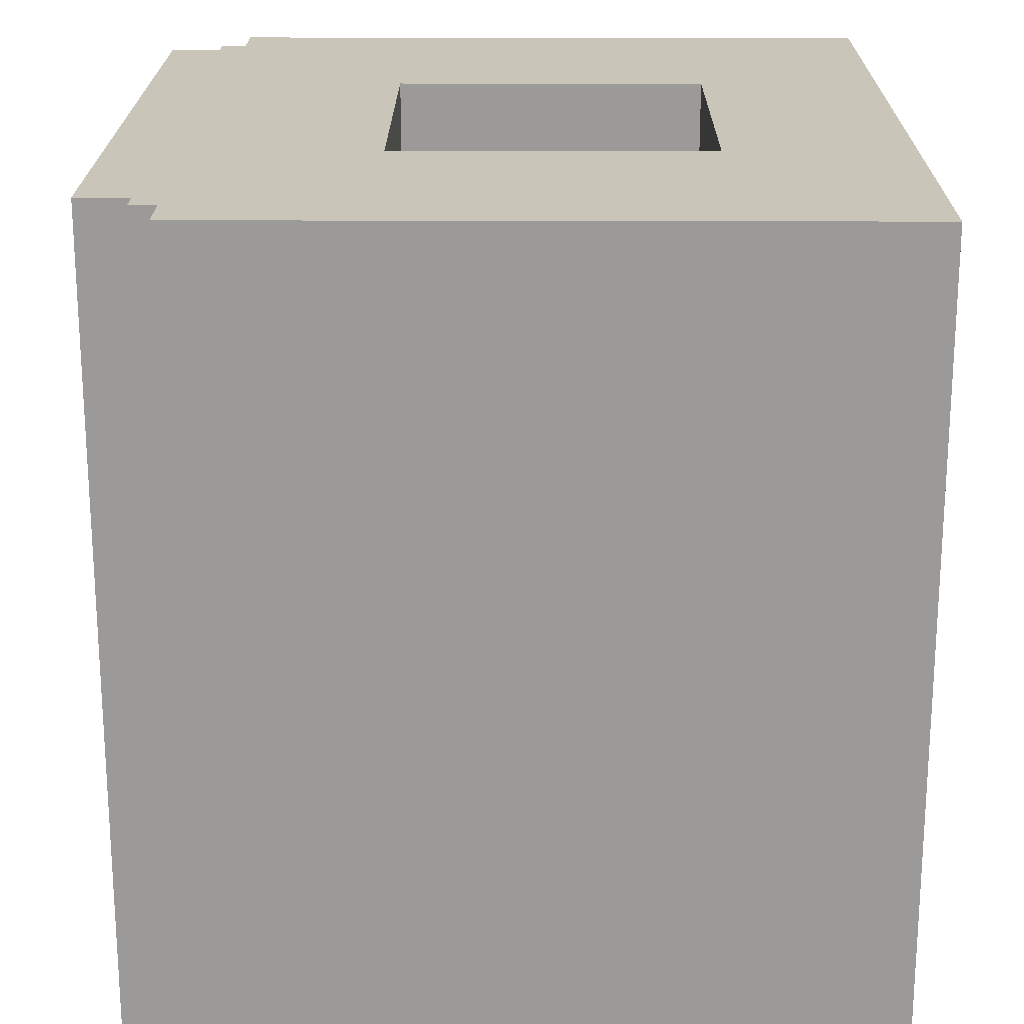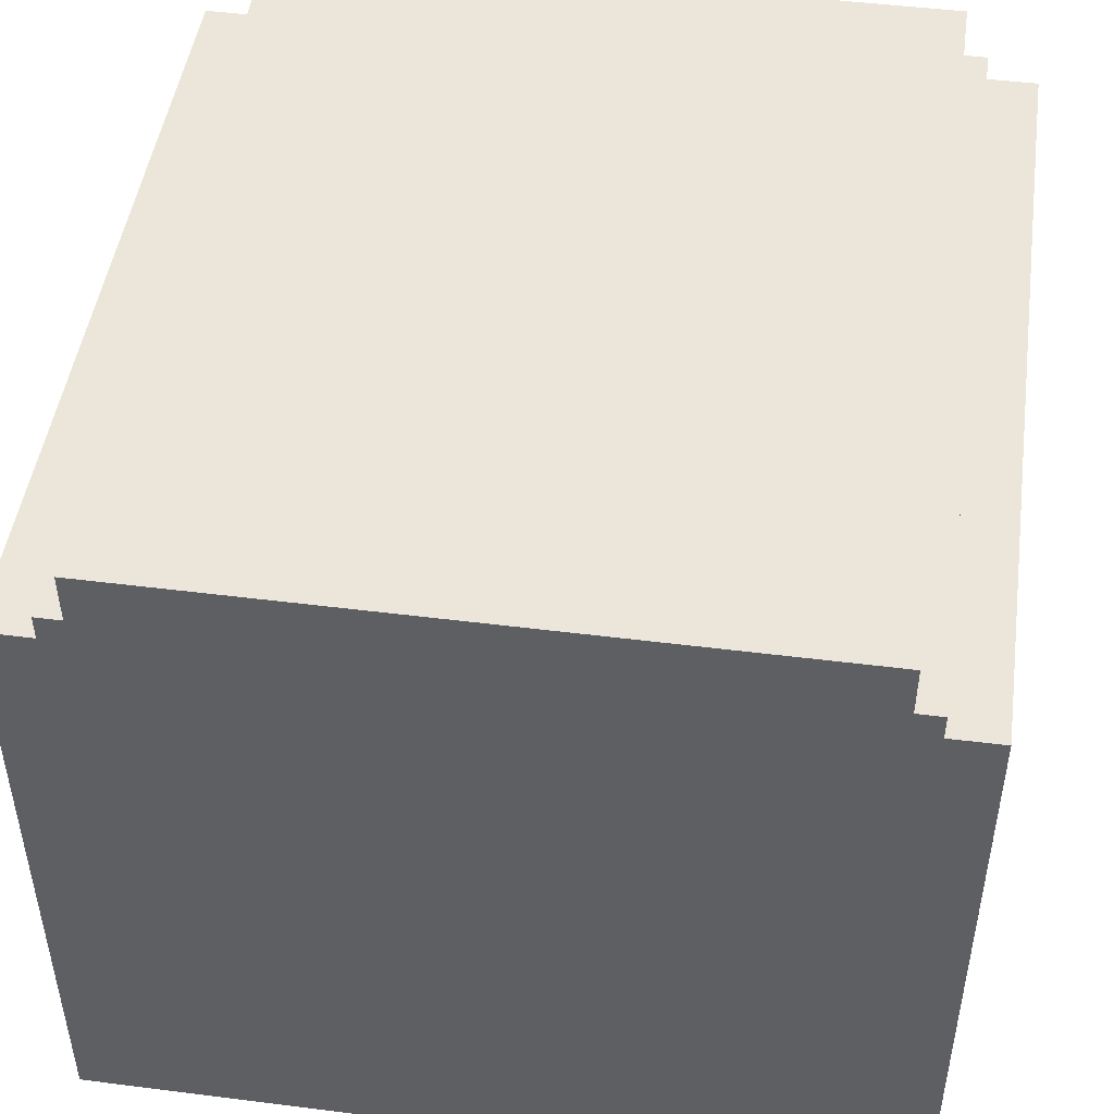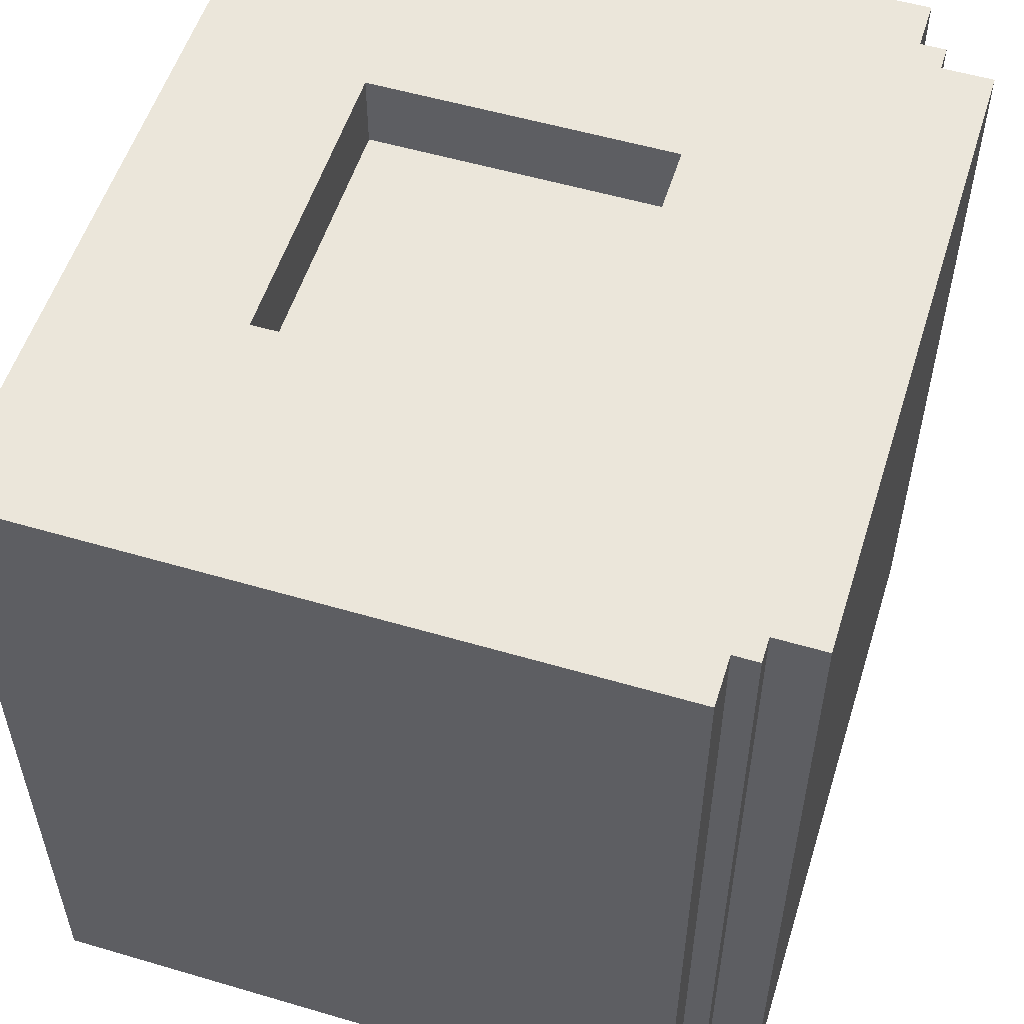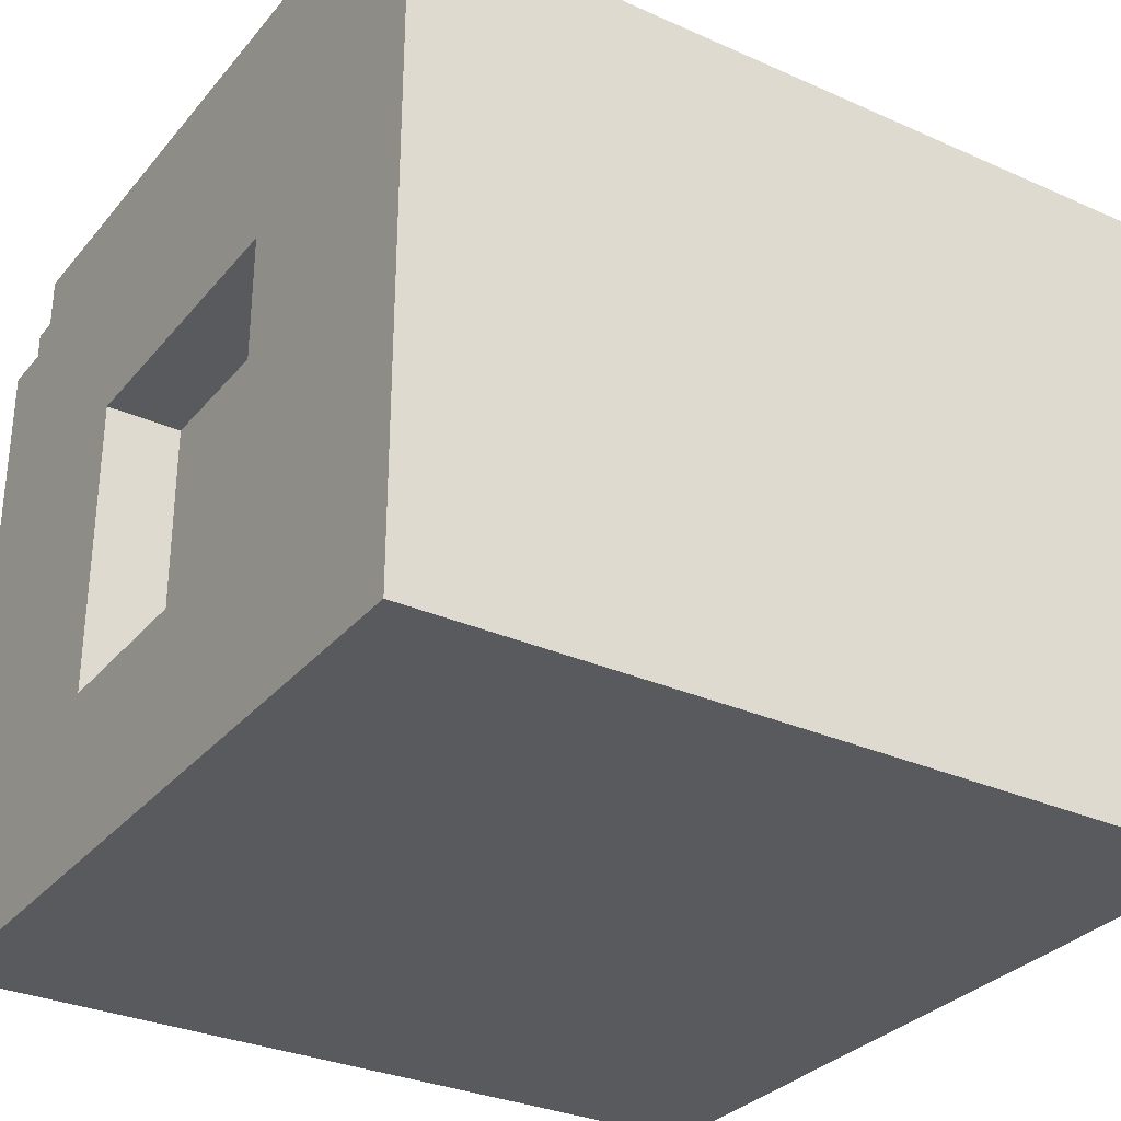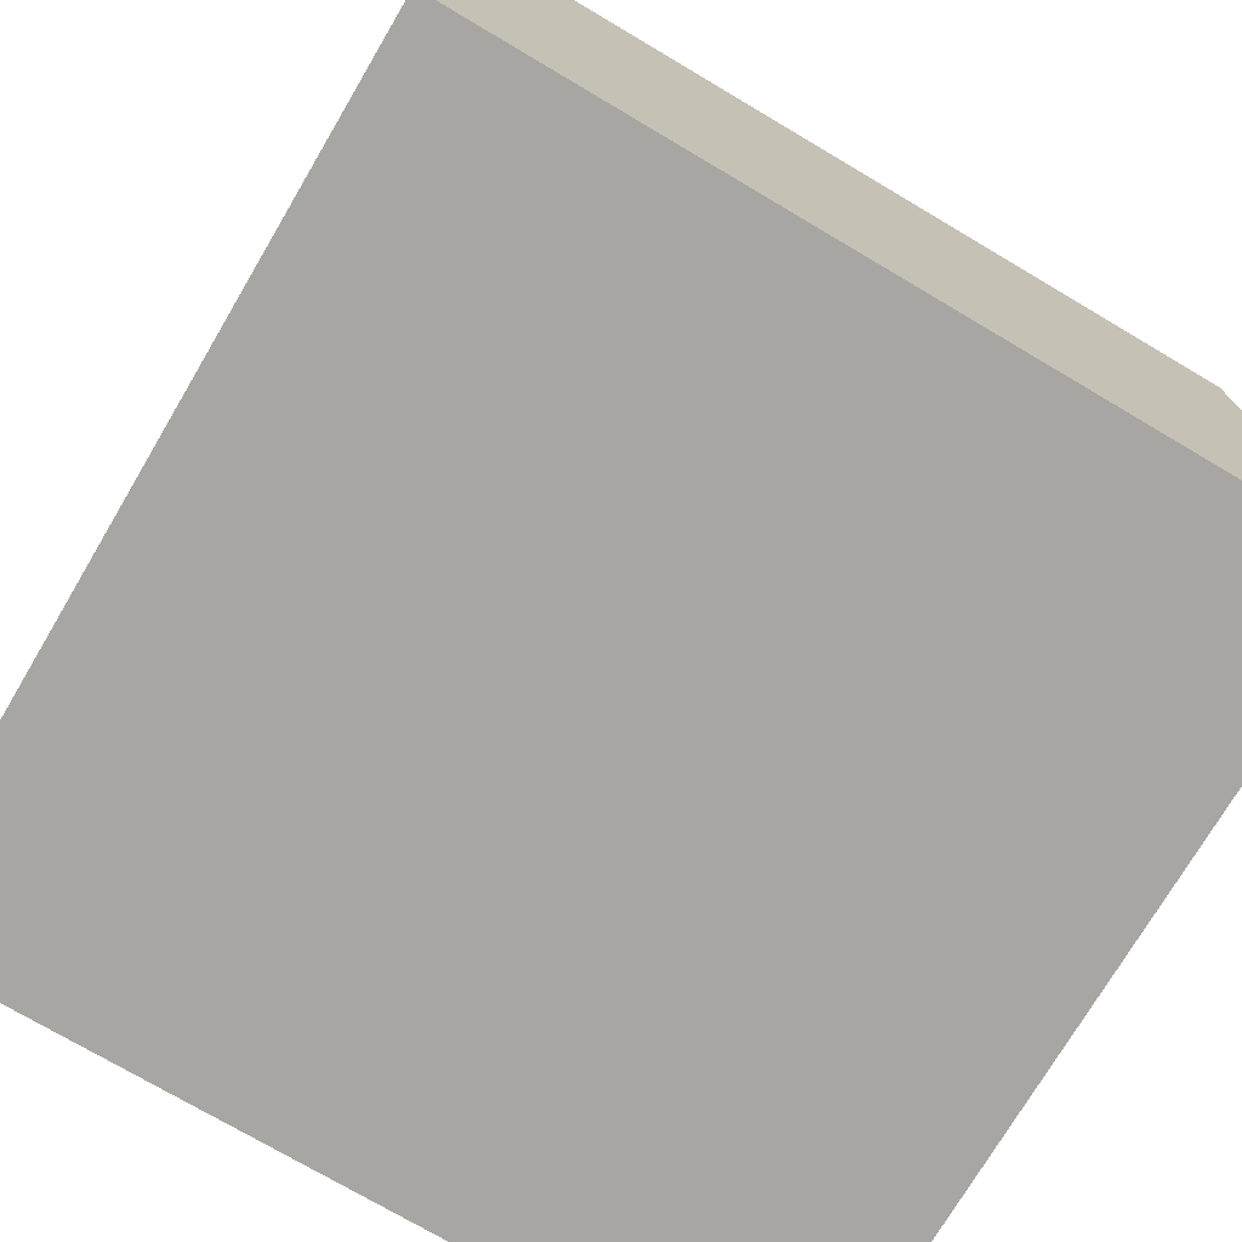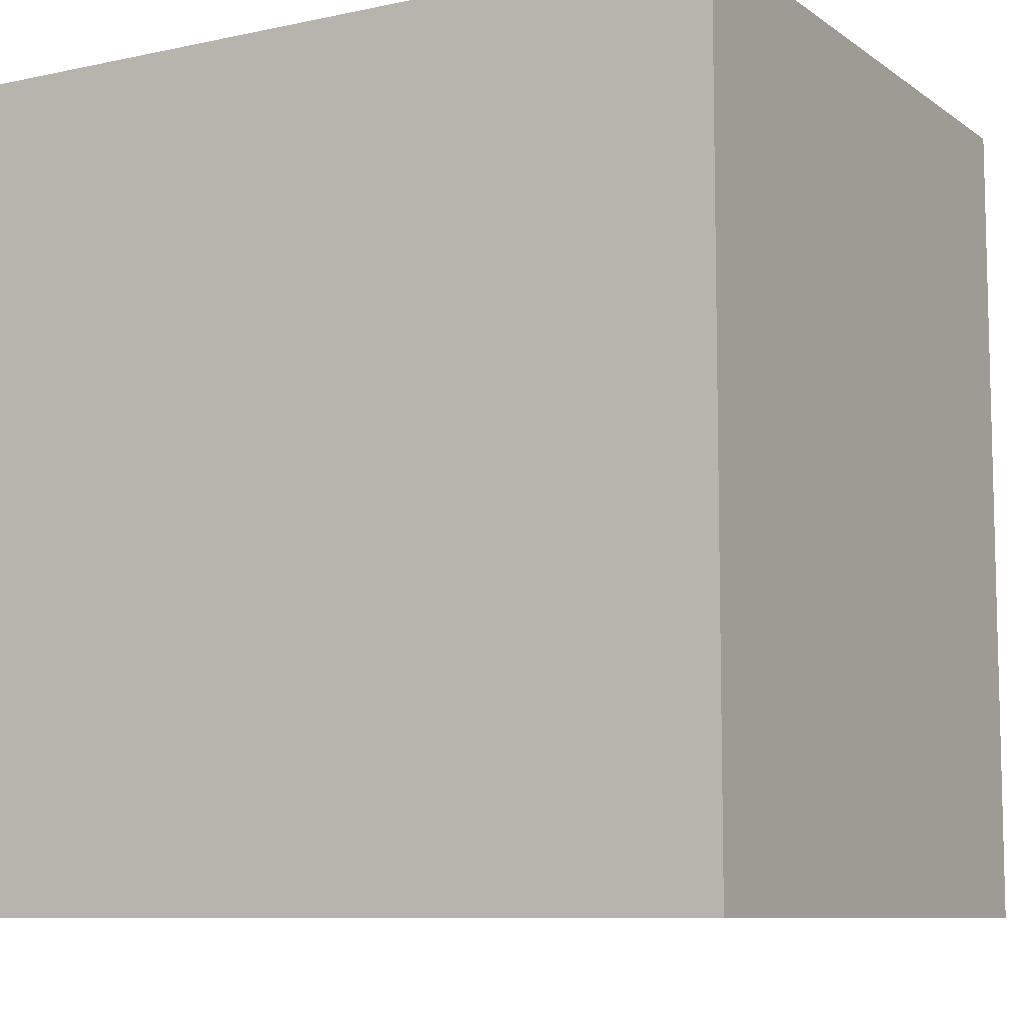
<metadata>
{"format":"obj","ext":"obj","renderer":"f3d","projection":"perspective","resolution":1024,"background":"white","views":[{"elev":20.7,"azim":90.4,"up":"+Y"},{"elev":47.7,"azim":8.1,"up":"+Z"},{"elev":54.7,"azim":-72.7,"up":"+Y"},{"elev":-31.0,"azim":-122.5,"up":"+Z"},{"elev":-74.3,"azim":-120.6,"up":"+Z"},{"elev":-8.8,"azim":-150.0,"up":"+Y"}]}
</metadata>
<code>
v -16 0 13
v -16 0 -11
v -16 0 -13
v -16 31 13
v -16 31 11
v -16 32 13
v -16 32 11
v -16 32 -11
v -16 32 -13
v -14 0 14
v -14 0 13
v -14 31 14
v -14 31 13
v -14 32 14
v -14 32 13
v -13 0 16
v -13 0 14
v -13 31 14
v -13 32 16
v -13 32 14
v 6 29 6
v 6 29 -6
v 6 31 6
v 6 31 -6
v 6 32 6
v 6 32 -6
v -6 29 6
v -6 29 -6
v -6 31 6
v -6 31 -6
v -6 32 6
v -6 32 -6
v 13 0 16
v 13 0 14
v 13 31 16
v 13 31 14
v 13 32 16
v 13 32 14
v 14 0 14
v 14 0 13
v 14 31 14
v 14 31 13
v 14 32 14
v 14 32 13
v 16 0 13
v 16 0 -11
v 16 0 -13
v 16 31 13
v 16 31 11
v 16 32 13
v 16 32 11
v 16 32 -11
v 16 32 -13
v -13 0 16
v -13 32 16
v -11 0 16
v -11 32 16
v 11 31 16
v 11 32 16
v 13 0 16
v 13 31 16
v 13 32 16
v -14 0 14
v -14 31 14
v -14 32 14
v -13 0 14
v -13 31 14
v -13 32 14
v 13 0 14
v 13 31 14
v 13 32 14
v 14 0 14
v 14 31 14
v 14 32 14
v -16 0 13
v -16 31 13
v -16 32 13
v -14 0 13
v -14 31 13
v -14 32 13
v 14 0 13
v 14 31 13
v 14 32 13
v 16 0 13
v 16 31 13
v 16 32 13
v -6 29 -6
v -6 31 -6
v -6 32 -6
v 6 29 -6
v 6 31 -6
v 6 32 -6
v -6 29 6
v -6 31 6
v -6 32 6
v 6 29 6
v 6 31 6
v 6 32 6
v -16 0 -13
v -16 32 -13
v 16 0 -13
v 16 32 -13
v -13 0 16
v -11 0 16
v 13 0 16
v -14 0 14
v -13 0 14
v 13 0 14
v 14 0 14
v -16 0 13
v -14 0 13
v -13 0 13
v -11 0 13
v 14 0 13
v 16 0 13
v -16 0 -11
v 16 0 -11
v -16 0 -13
v 16 0 -13
v -6 29 6
v 6 29 6
v -6 29 -6
v 6 29 -6
v -13 32 16
v -11 32 16
v 11 32 16
v 13 32 16
v -14 32 14
v -13 32 14
v 13 32 14
v 14 32 14
v -16 32 13
v -14 32 13
v -13 32 13
v -12 32 13
v -11 32 13
v 11 32 13
v 12 32 13
v 14 32 13
v 16 32 13
v -13 32 12
v -12 32 12
v 12 32 12
v 13 32 12
v -16 32 11
v -13 32 11
v 13 32 11
v 16 32 11
v -6 32 7
v 6 32 7
v -7 32 6
v -6 32 6
v 6 32 6
v 7 32 6
v -7 32 -6
v -6 32 -6
v 6 32 -6
v 7 32 -6
v -6 32 -7
v 6 32 -7
v -16 32 -11
v 16 32 -11
v -16 32 -13
v 16 32 -13
f 4 2 1
f 5 2 4
f 6 5 4
f 7 2 5
f 7 5 6
f 8 3 2
f 8 2 7
f 9 3 8
f 12 11 10
f 13 11 12
f 14 13 12
f 15 13 14
f 18 17 16
f 19 18 16
f 20 18 19
f 23 22 21
f 24 22 23
f 25 24 23
f 26 24 25
f 27 28 29
f 29 28 30
f 29 30 31
f 31 30 32
f 33 34 35
f 35 34 36
f 35 36 37
f 37 36 38
f 39 40 41
f 41 40 42
f 41 42 43
f 43 42 44
f 45 46 48
f 48 46 49
f 48 49 50
f 49 46 51
f 50 49 51
f 46 47 52
f 51 46 52
f 52 47 53
f 56 55 54
f 57 55 56
f 58 57 56
f 59 57 58
f 60 58 56
f 61 59 58
f 61 58 60
f 62 59 61
f 66 64 63
f 67 65 64
f 67 64 66
f 68 65 67
f 72 70 69
f 73 71 70
f 73 70 72
f 74 71 73
f 78 76 75
f 79 77 76
f 79 76 78
f 80 77 79
f 84 82 81
f 85 83 82
f 85 82 84
f 86 83 85
f 90 88 87
f 91 89 88
f 91 88 90
f 92 89 91
f 93 94 96
f 94 95 97
f 96 94 97
f 97 95 98
f 99 100 101
f 101 100 102
f 107 104 103
f 108 105 104
f 111 107 106
f 112 104 107
f 112 107 111
f 113 109 108
f 113 104 112
f 113 108 104
f 114 109 113
f 116 112 111
f 116 115 114
f 116 114 113
f 116 113 112
f 116 111 110
f 117 115 116
f 118 117 116
f 119 117 118
f 120 121 122
f 122 121 123
f 124 125 129
f 126 127 130
f 128 129 133
f 129 125 134
f 133 129 134
f 134 125 135
f 125 126 136
f 135 125 136
f 130 131 137
f 136 126 137
f 126 130 137
f 137 131 138
f 138 131 139
f 134 135 141
f 132 133 141
f 133 134 141
f 135 136 142
f 141 135 142
f 137 138 142
f 136 137 142
f 139 140 143
f 142 138 143
f 138 139 143
f 143 140 144
f 132 141 145
f 141 142 146
f 145 141 146
f 142 143 146
f 143 144 146
f 144 140 147
f 146 144 147
f 147 140 148
f 145 146 149
f 146 147 149
f 147 148 149
f 149 148 150
f 145 149 151
f 149 150 152
f 151 149 152
f 150 148 153
f 152 150 153
f 153 148 154
f 151 152 155
f 145 151 155
f 155 152 156
f 153 154 157
f 154 148 158
f 157 154 158
f 156 157 159
f 155 156 159
f 157 158 160
f 159 157 160
f 155 159 161
f 145 155 161
f 159 160 161
f 158 148 162
f 161 160 162
f 160 158 162
f 161 162 163
f 163 162 164

</code>
